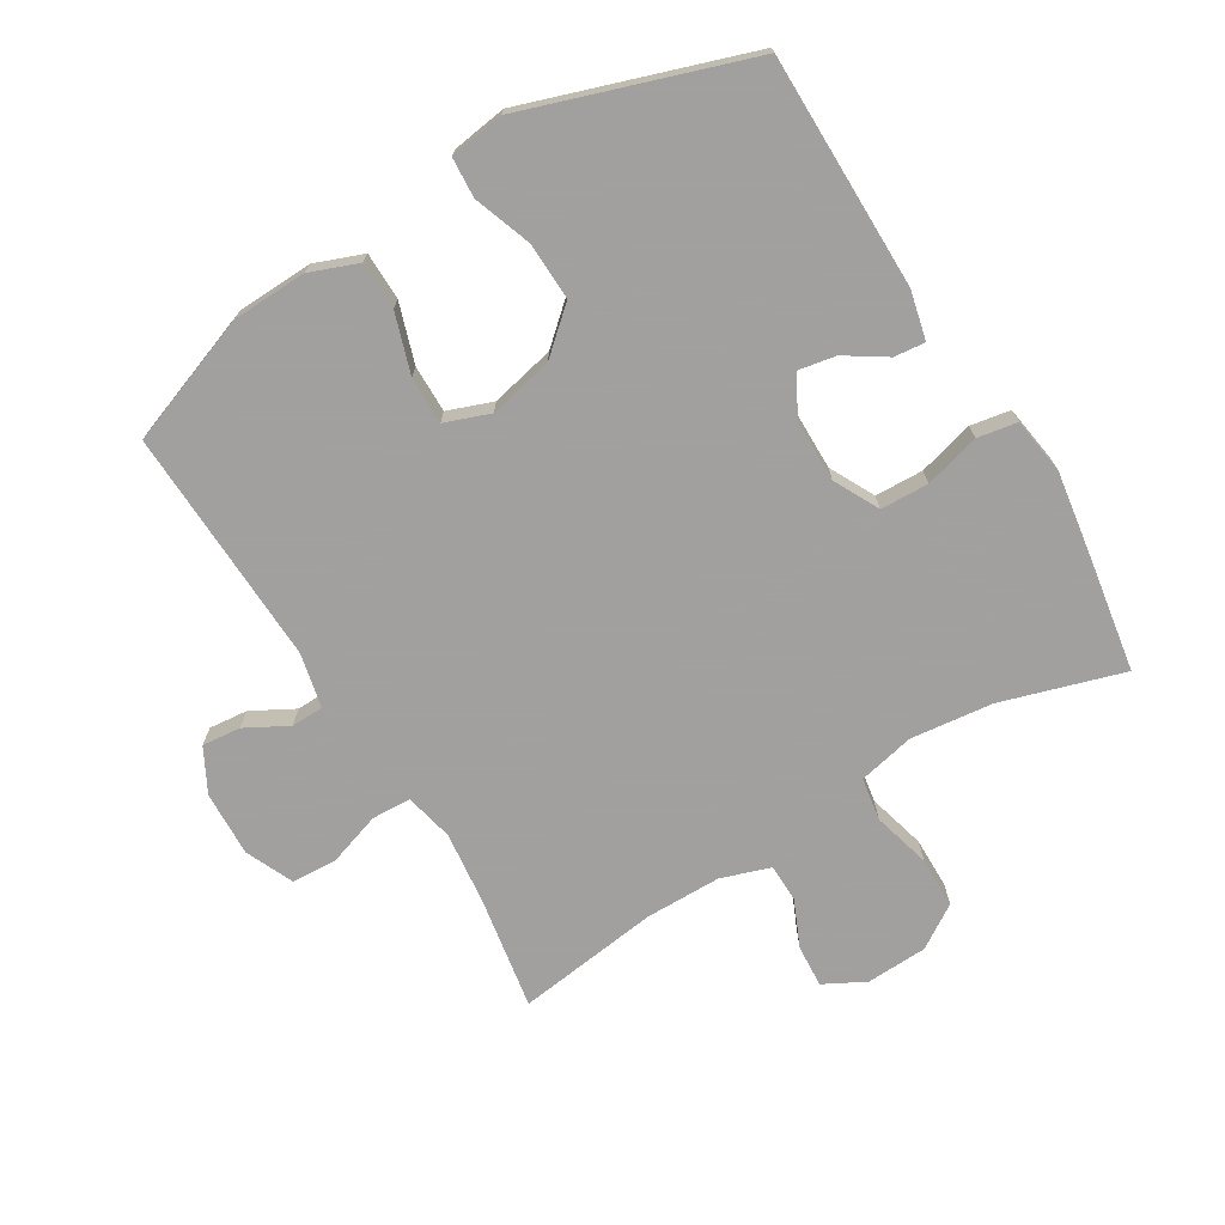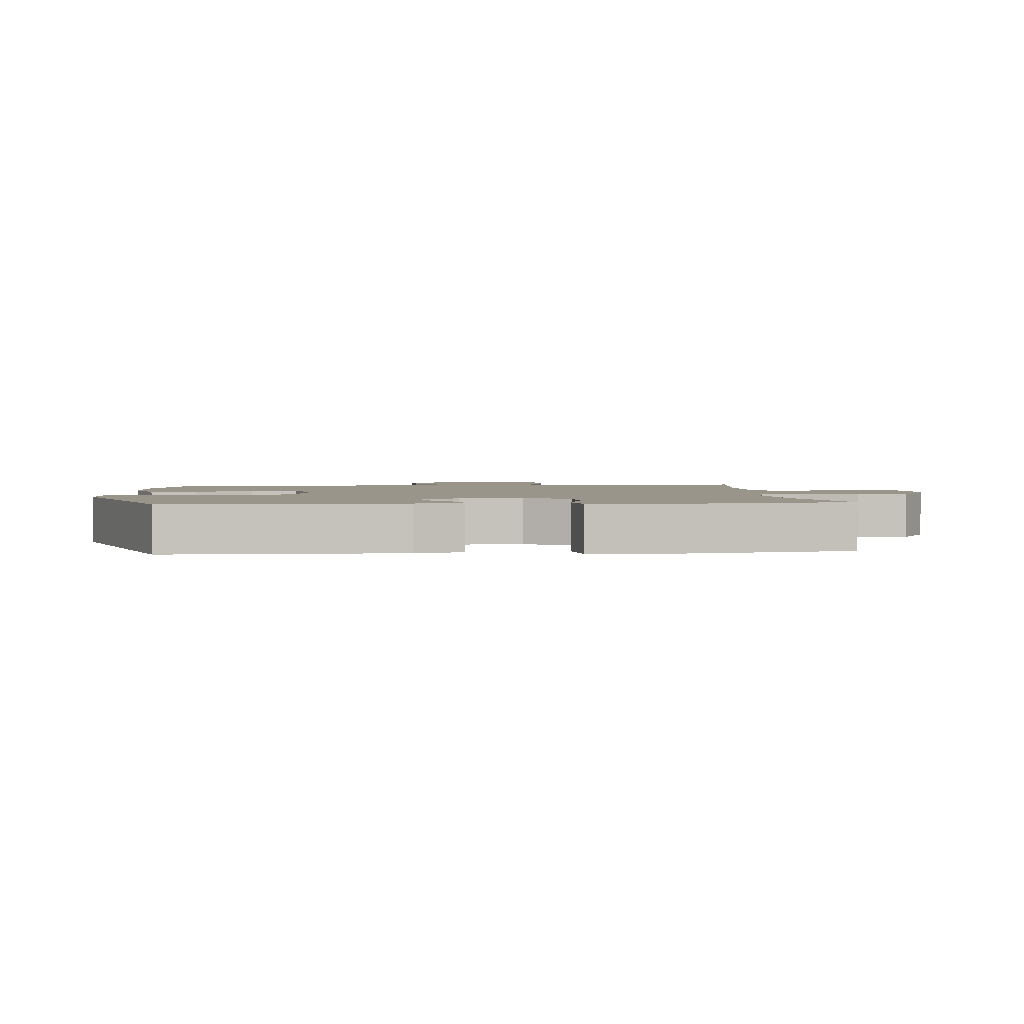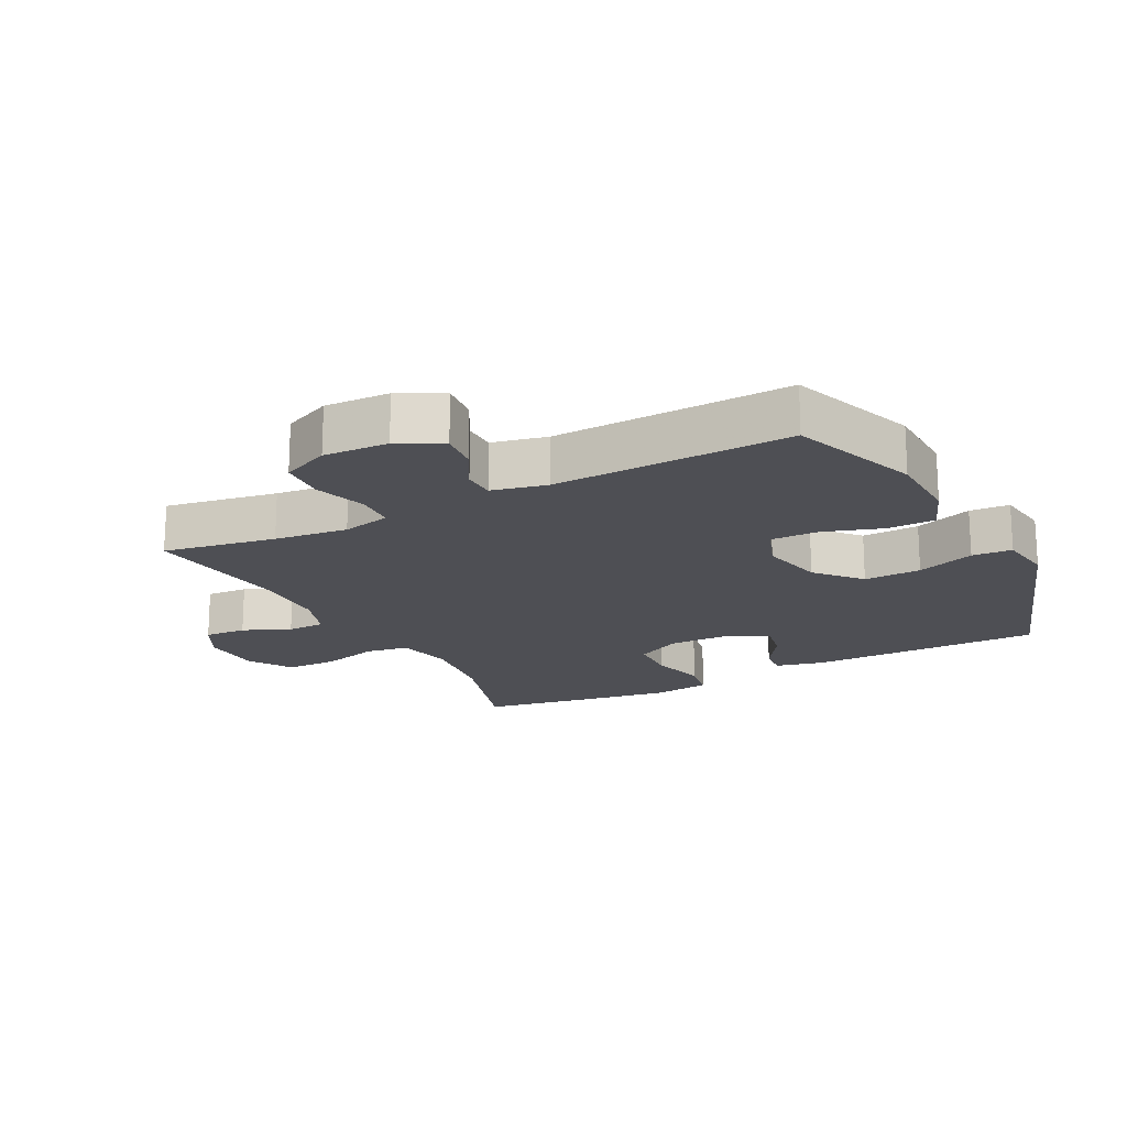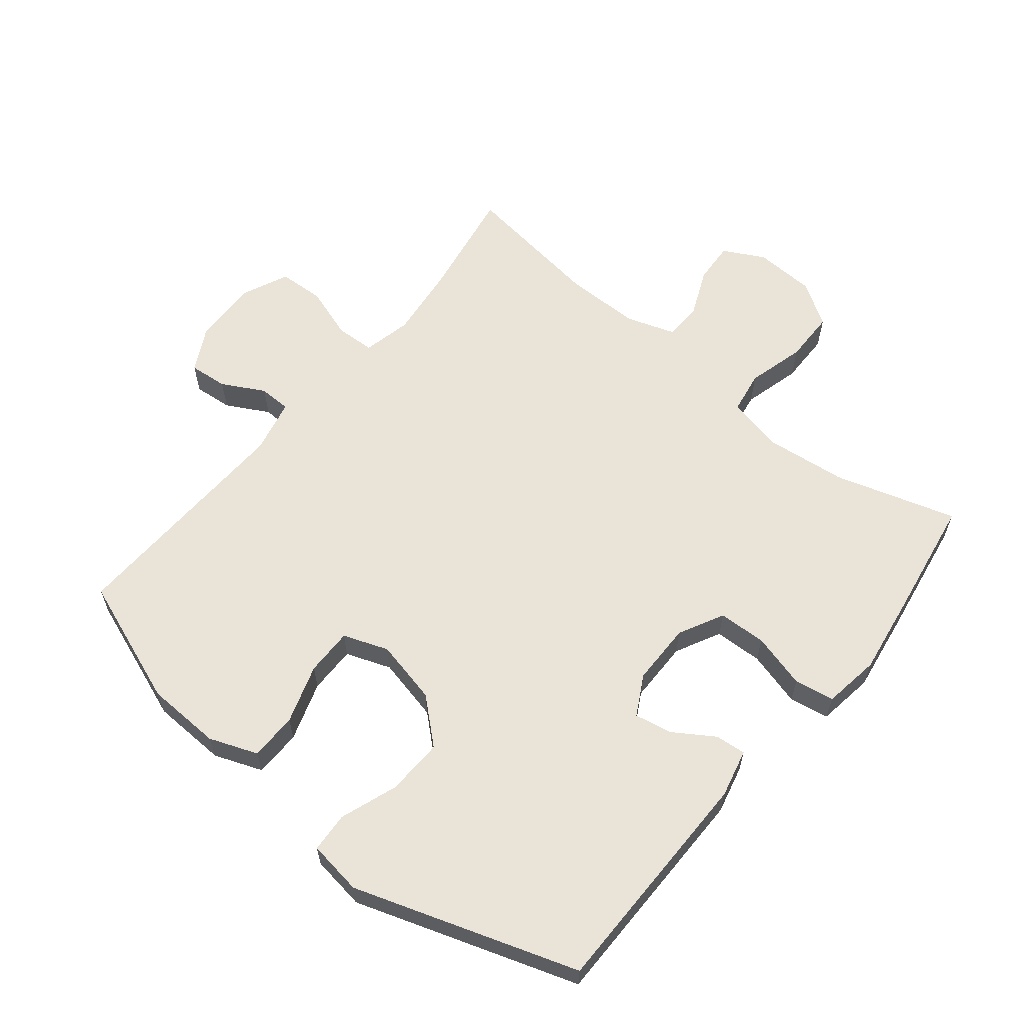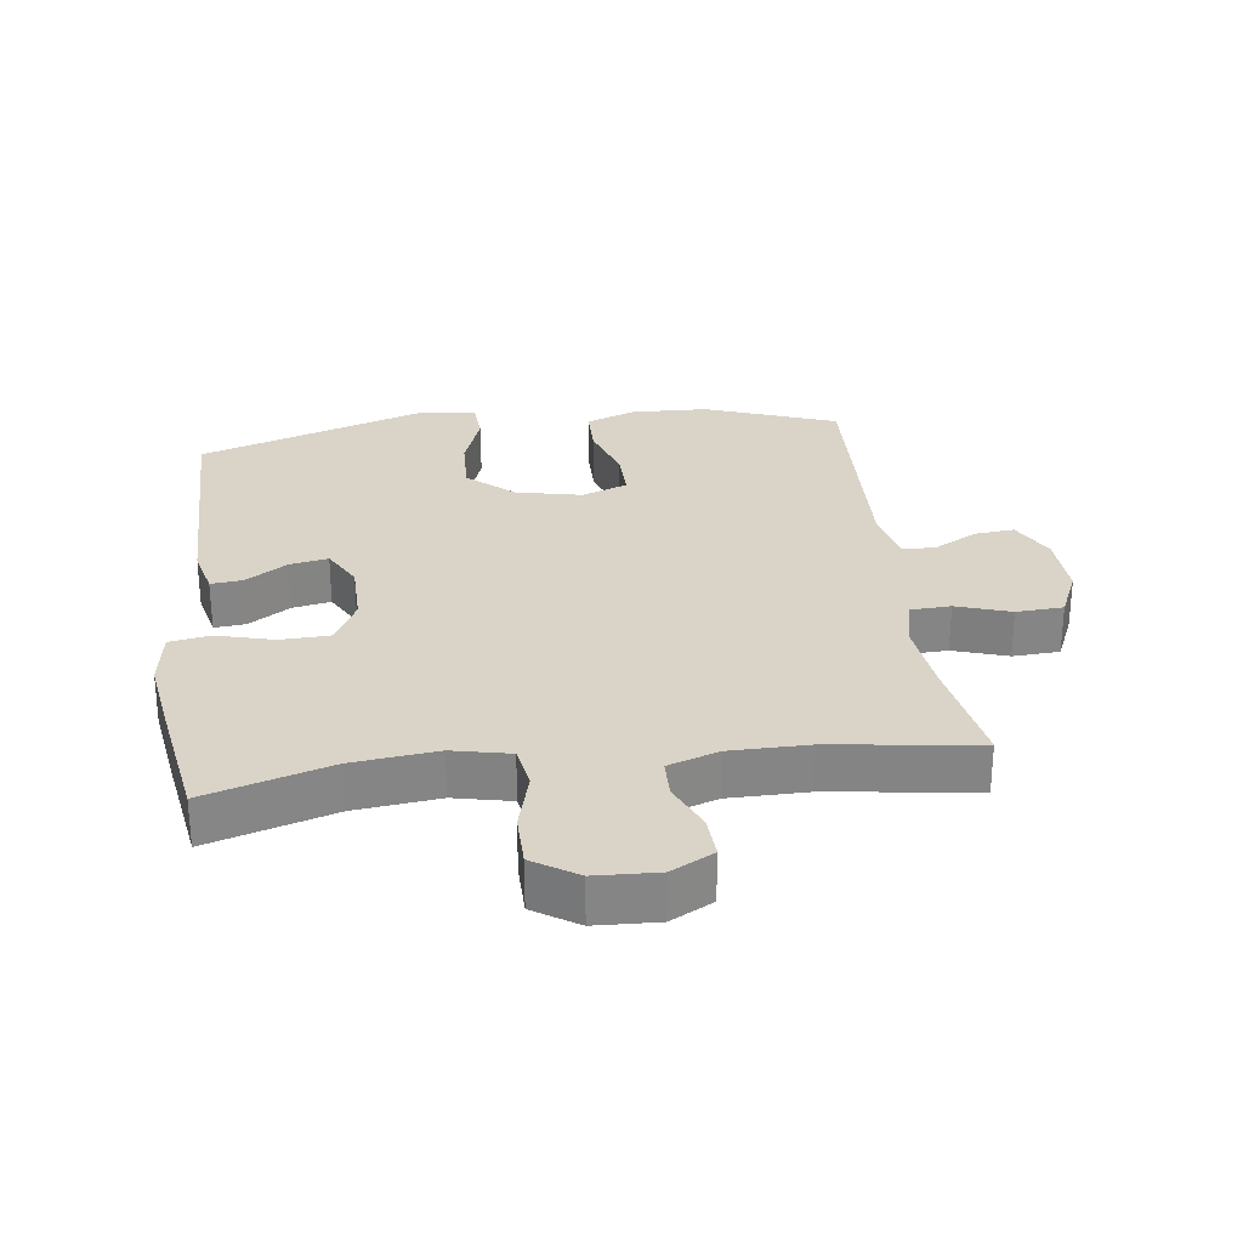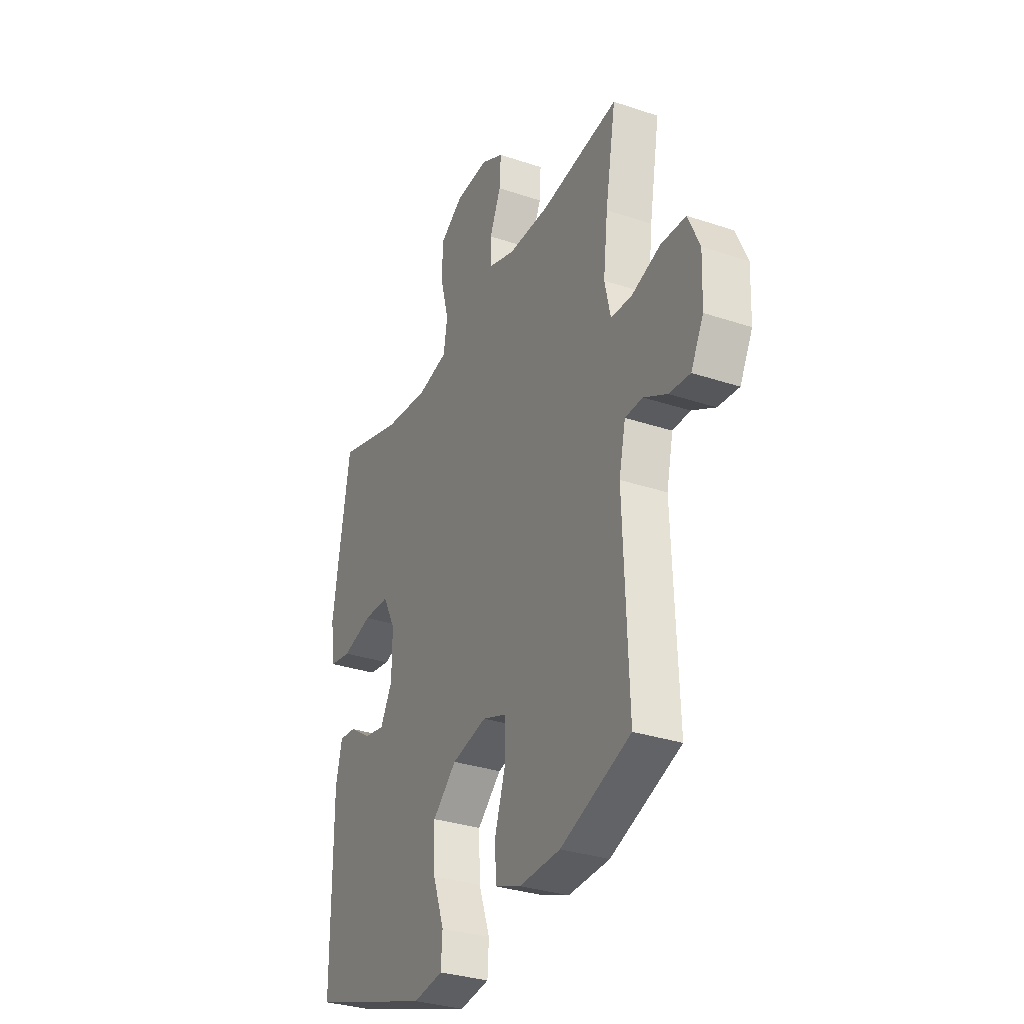
<metadata>
{"format":"obj","ext":"obj","renderer":"f3d","projection":"perspective","resolution":1024,"background":"white","views":[{"elev":-71.9,"azim":-148.7,"up":"+Y"},{"elev":2.2,"azim":-95.2,"up":"+Y"},{"elev":-18.4,"azim":117.4,"up":"+Y"},{"elev":61.2,"azim":-140.7,"up":"+Y"},{"elev":28.5,"azim":-7.2,"up":"+Y"},{"elev":-32.0,"azim":64.8,"up":"+Z"}]}
</metadata>
<code>
v -0.5 0.07 -0.5
v -0.5 0.07 -0.137
v -0.482 0.07 -0.062
v -0.434 0.07 -0.067
v -0.371 0.07 -0.108
v -0.313 0.07 -0.119
v -0.279 0.07 -0.057
v -0.278 0.07 0.04
v -0.314 0.07 0.11
v -0.389 0.07 0.113
v -0.475 0.07 0.09
v -0.537 0.07 0.101
v -0.55 0.07 0.189
v -0.53 0.07 0.319
v -0.5 0.07 0.5
v -0.311 0.07 0.442
v -0.183 0.07 0.427
v -0.096 0.07 0.446
v -0.085 0.07 0.512
v -0.109 0.07 0.602
v -0.108 0.07 0.682
v -0.041 0.07 0.725
v 0.054 0.07 0.729
v 0.118 0.07 0.695
v 0.114 0.07 0.63
v 0.082 0.07 0.557
v 0.083 0.07 0.498
v 0.159 0.07 0.472
v 0.277 0.07 0.471
v 0.5 0.07 0.5
v 0.47 0.07 0.325
v 0.457 0.07 0.211
v 0.474 0.07 0.136
v 0.535 0.07 0.133
v 0.617 0.07 0.16
v 0.688 0.07 0.156
v 0.721 0.07 0.082
v 0.717 0.07 -0.019
v 0.681 0.07 -0.087
v 0.621 0.07 -0.081
v 0.555 0.07 -0.045
v 0.505 0.07 -0.046
v 0.486 0.07 -0.131
v 0.5 0.07 -0.5
v 0.301 0.07 -0.573
v 0.184 0.07 -0.577
v 0.109 0.07 -0.548
v 0.108 0.07 -0.474
v 0.138 0.07 -0.382
v 0.139 0.07 -0.308
v 0.069 0.07 -0.282
v -0.031 0.07 -0.304
v -0.099 0.07 -0.364
v -0.096 0.07 -0.453
v -0.064 0.07 -0.543
v -0.068 0.07 -0.605
v -0.153 0.07 -0.617
v -0.5 0 -0.5
v -0.5 0 -0.137
v -0.482 0 -0.062
v -0.434 0 -0.067
v -0.371 0 -0.108
v -0.313 0 -0.119
v -0.279 0 -0.057
v -0.278 0 0.04
v -0.314 0 0.11
v -0.389 0 0.113
v -0.475 0 0.09
v -0.537 0 0.101
v -0.55 0 0.189
v -0.53 0 0.319
v -0.5 0 0.5
v -0.311 0 0.442
v -0.183 0 0.427
v -0.096 0 0.446
v -0.085 0 0.512
v -0.109 0 0.602
v -0.108 0 0.682
v -0.041 0 0.725
v 0.054 0 0.729
v 0.118 0 0.695
v 0.114 0 0.63
v 0.082 0 0.557
v 0.083 0 0.498
v 0.159 0 0.472
v 0.277 0 0.471
v 0.5 0 0.5
v 0.47 0 0.325
v 0.457 0 0.211
v 0.474 0 0.136
v 0.535 0 0.133
v 0.617 0 0.16
v 0.688 0 0.156
v 0.721 0 0.082
v 0.717 0 -0.019
v 0.681 0 -0.087
v 0.621 0 -0.081
v 0.555 0 -0.045
v 0.505 0 -0.046
v 0.486 0 -0.131
v 0.5 0 -0.5
v 0.301 0 -0.573
v 0.184 0 -0.577
v 0.109 0 -0.548
v 0.108 0 -0.474
v 0.138 0 -0.382
v 0.139 0 -0.308
v 0.069 0 -0.282
v -0.031 0 -0.304
v -0.099 0 -0.364
v -0.096 0 -0.453
v -0.064 0 -0.543
v -0.068 0 -0.605
v -0.153 0 -0.617
f 3 4 5
f 2 3 5
f 1 2 5
f 57 1 5
f 56 57 5
f 55 56 5
f 54 55 5
f 53 54 5 6
f 52 53 6 7
f 51 52 7 8
f 50 51 8 9
f 47 48 49
f 46 47 49
f 45 46 49
f 44 45 49
f 43 44 49
f 42 43 49 50
f 39 40 41
f 38 39 41
f 37 38 41
f 36 37 41
f 35 36 41
f 34 35 41
f 33 34 41 42
f 42 50 9
f 33 42 9
f 32 33 9
f 29 30 31
f 32 9 10
f 31 32 10
f 29 31 10
f 28 29 10
f 24 25 26
f 23 24 26
f 22 23 26
f 21 22 26
f 20 21 26
f 19 20 26
f 18 19 26 27
f 14 15 16
f 13 14 16
f 12 13 16
f 11 12 16
f 10 11 16
f 10 16 17
f 18 27 28 10
f 10 17 18
f 62 61 60
f 62 60 59
f 62 59 58
f 62 58 114
f 62 114 113
f 62 113 112
f 62 112 111
f 63 62 111 110
f 64 63 110 109
f 65 64 109 108
f 66 65 108 107
f 106 105 104
f 106 104 103
f 106 103 102
f 106 102 101
f 106 101 100
f 107 106 100 99
f 98 97 96
f 98 96 95
f 98 95 94
f 98 94 93
f 98 93 92
f 98 92 91
f 99 98 91 90
f 66 107 99
f 66 99 90
f 66 90 89
f 88 87 86
f 67 66 89
f 67 89 88
f 67 88 86
f 67 86 85
f 83 82 81
f 83 81 80
f 83 80 79
f 83 79 78
f 83 78 77
f 83 77 76
f 84 83 76 75
f 73 72 71
f 73 71 70
f 73 70 69
f 73 69 68
f 73 68 67
f 74 73 67
f 67 85 84 75
f 75 74 67
f 1 58 59 2
f 2 59 60 3
f 3 60 61 4
f 4 61 62 5
f 5 62 63 6
f 6 63 64 7
f 7 64 65 8
f 8 65 66 9
f 9 66 67 10
f 10 67 68 11
f 11 68 69 12
f 12 69 70 13
f 13 70 71 14
f 14 71 72 15
f 15 72 73 16
f 16 73 74 17
f 17 74 75 18
f 18 75 76 19
f 19 76 77 20
f 20 77 78 21
f 21 78 79 22
f 22 79 80 23
f 23 80 81 24
f 24 81 82 25
f 25 82 83 26
f 26 83 84 27
f 27 84 85 28
f 28 85 86 29
f 29 86 87 30
f 30 87 88 31
f 31 88 89 32
f 32 89 90 33
f 33 90 91 34
f 34 91 92 35
f 35 92 93 36
f 36 93 94 37
f 37 94 95 38
f 38 95 96 39
f 39 96 97 40
f 40 97 98 41
f 41 98 99 42
f 42 99 100 43
f 43 100 101 44
f 44 101 102 45
f 45 102 103 46
f 46 103 104 47
f 47 104 105 48
f 48 105 106 49
f 49 106 107 50
f 50 107 108 51
f 51 108 109 52
f 52 109 110 53
f 53 110 111 54
f 54 111 112 55
f 55 112 113 56
f 56 113 114 57
f 57 114 58 1

</code>
